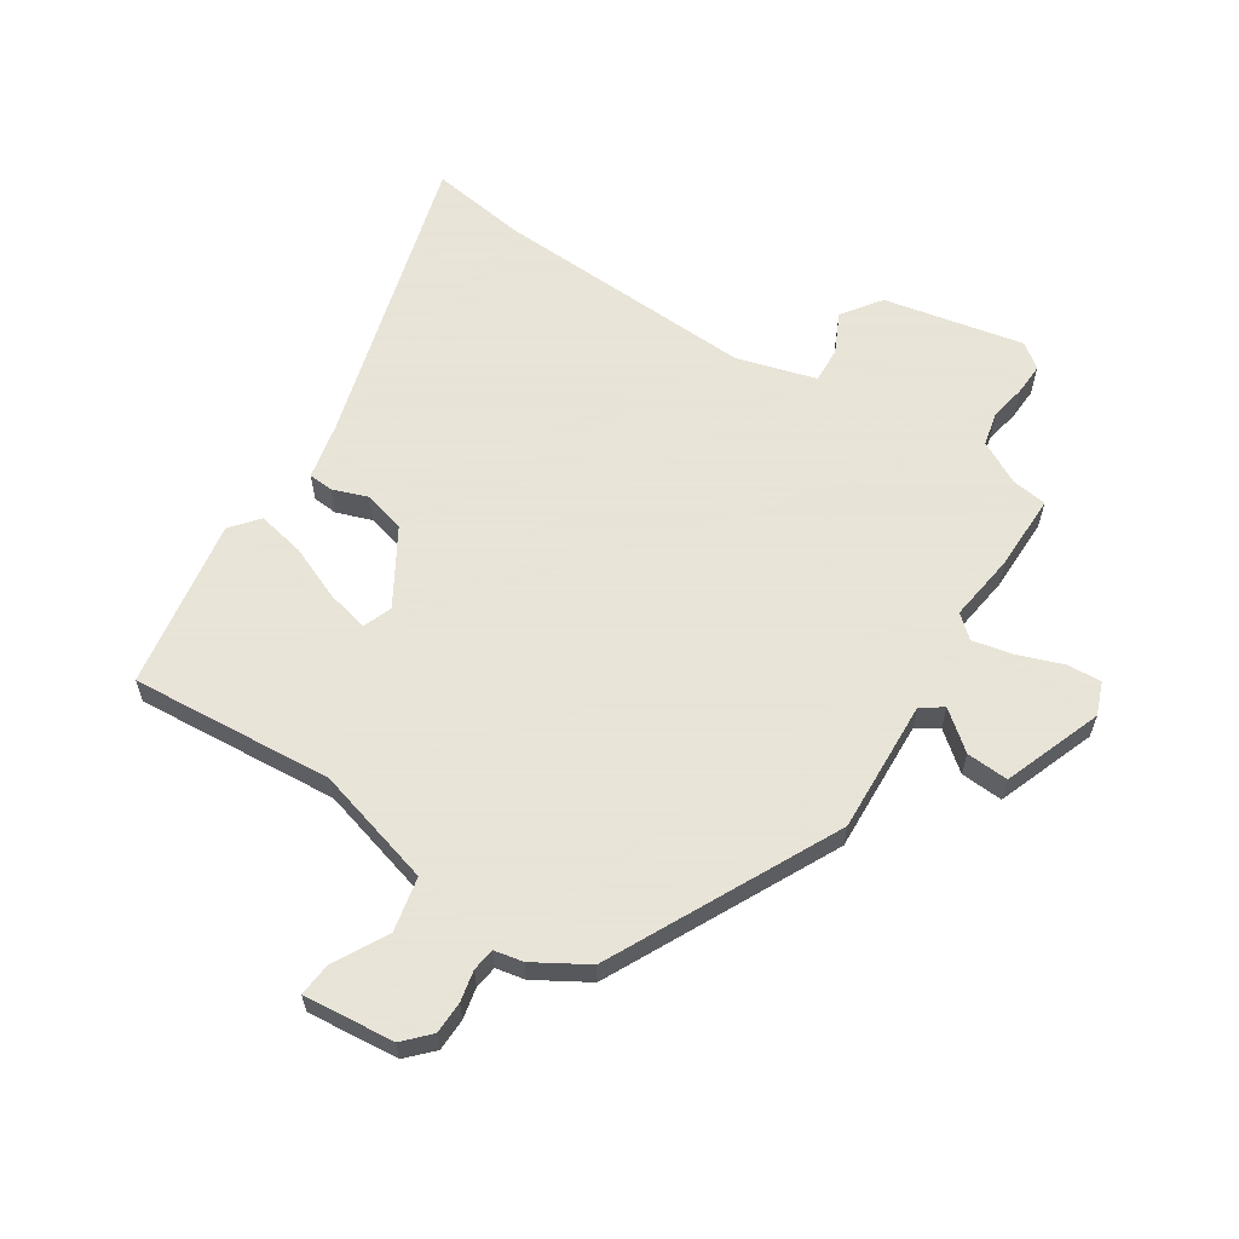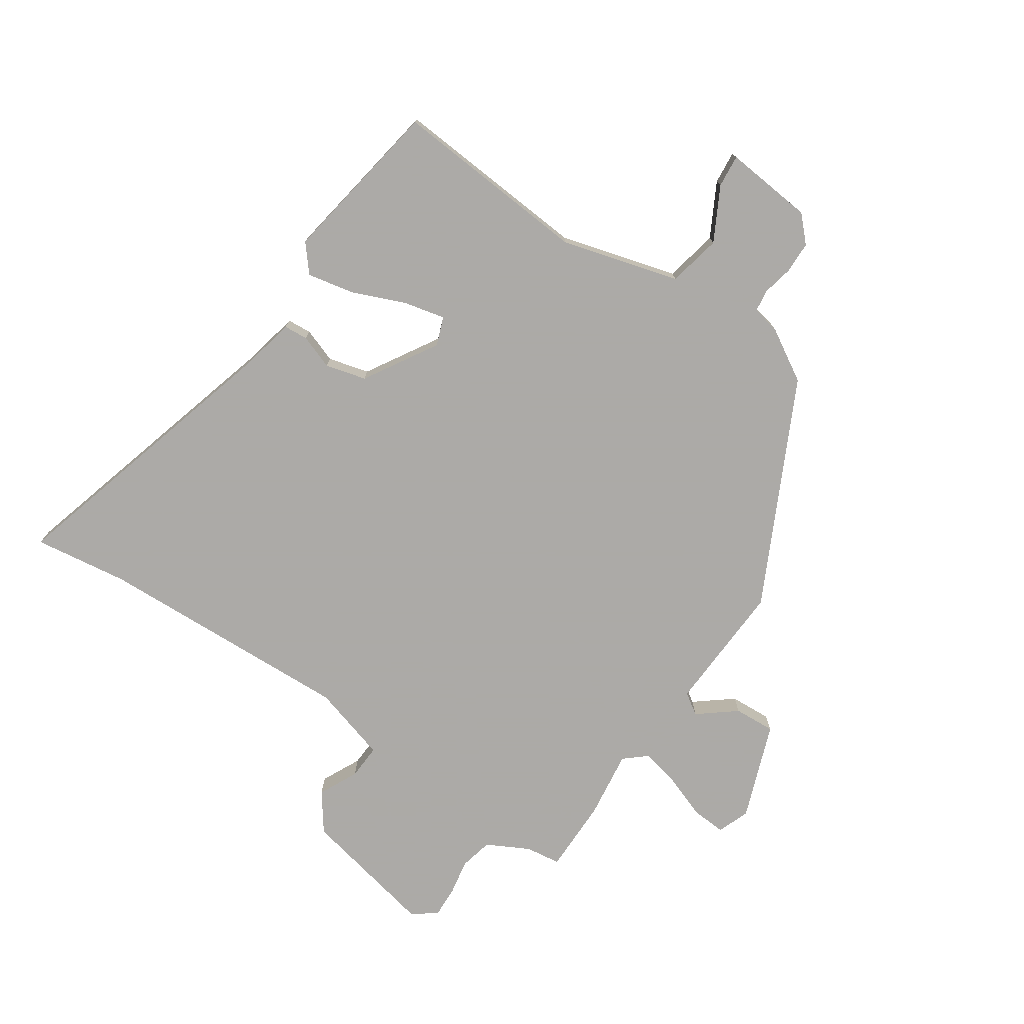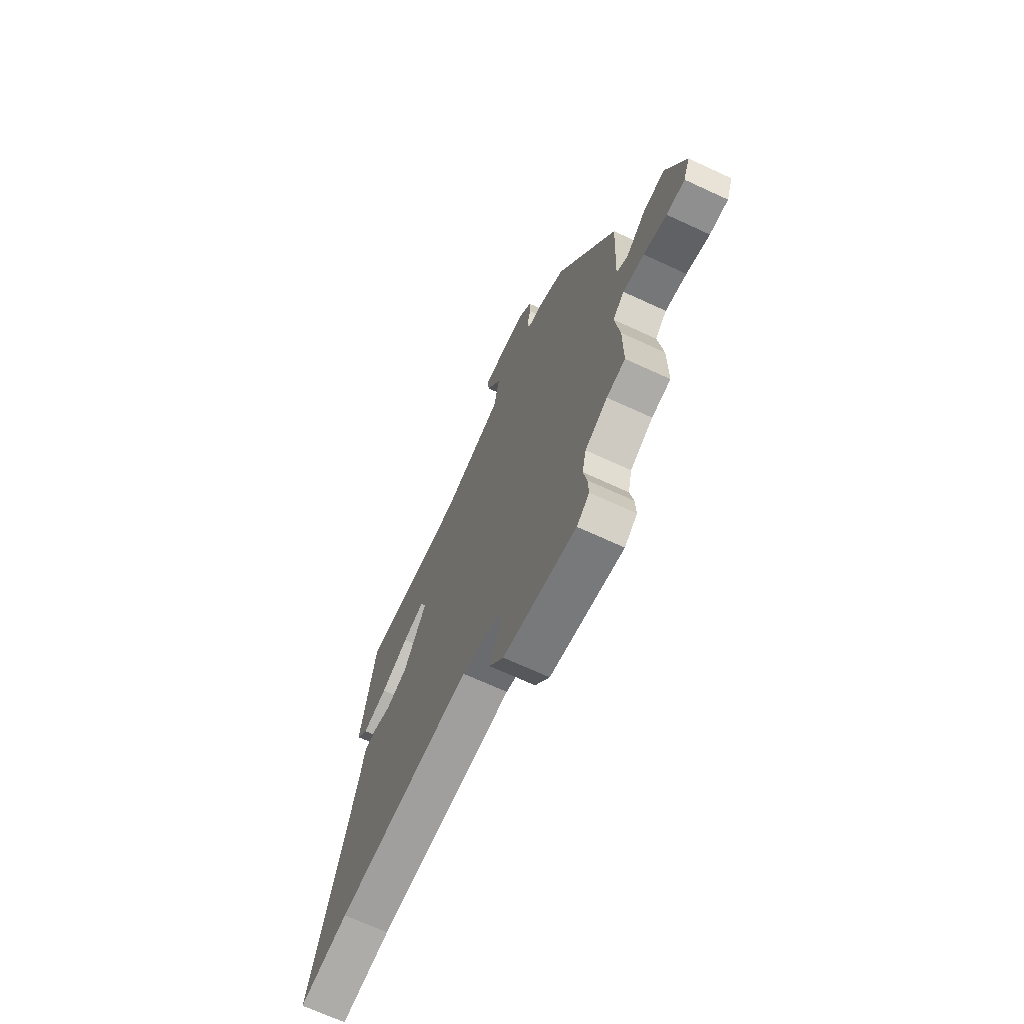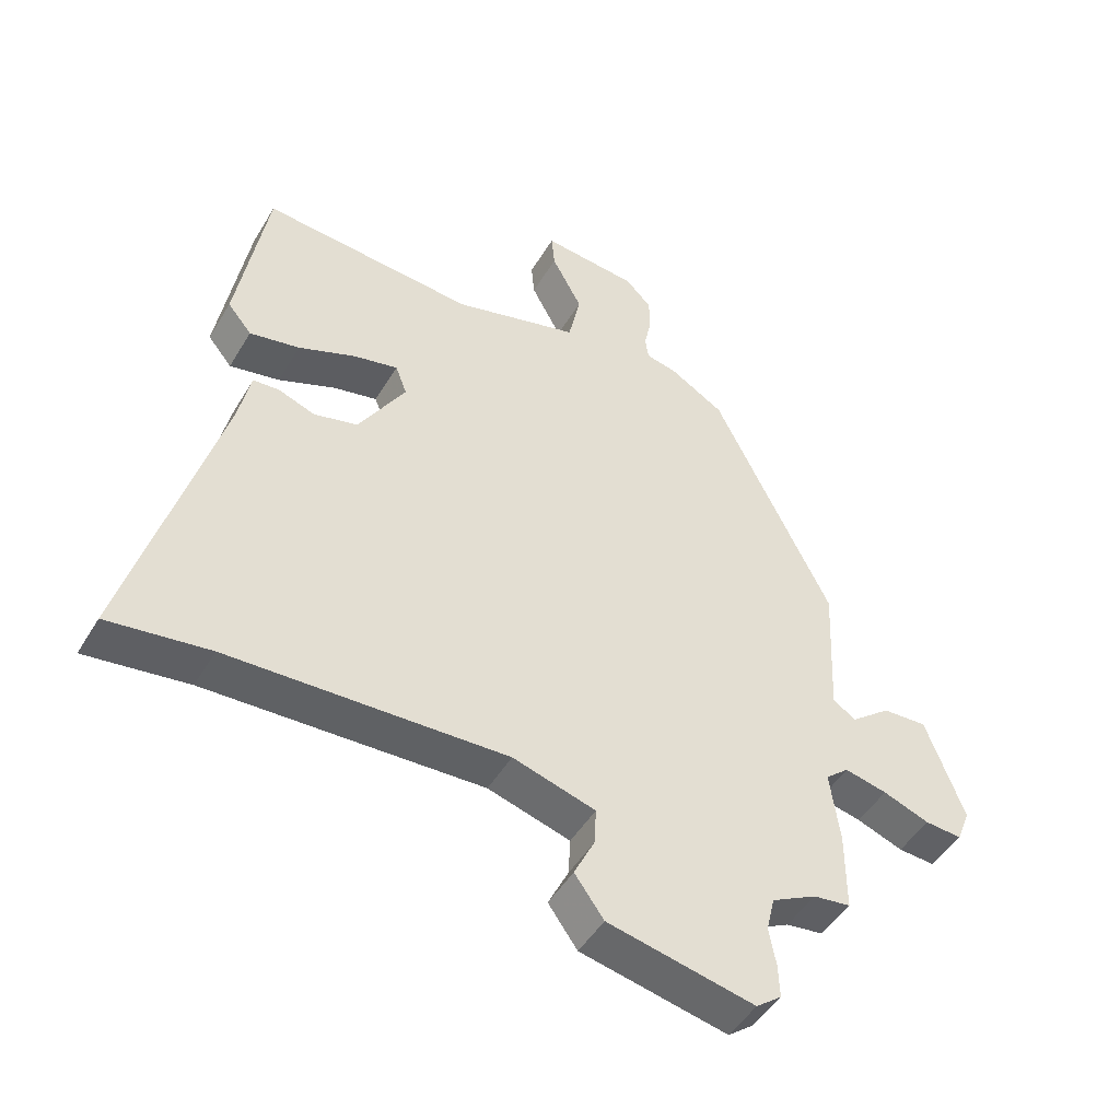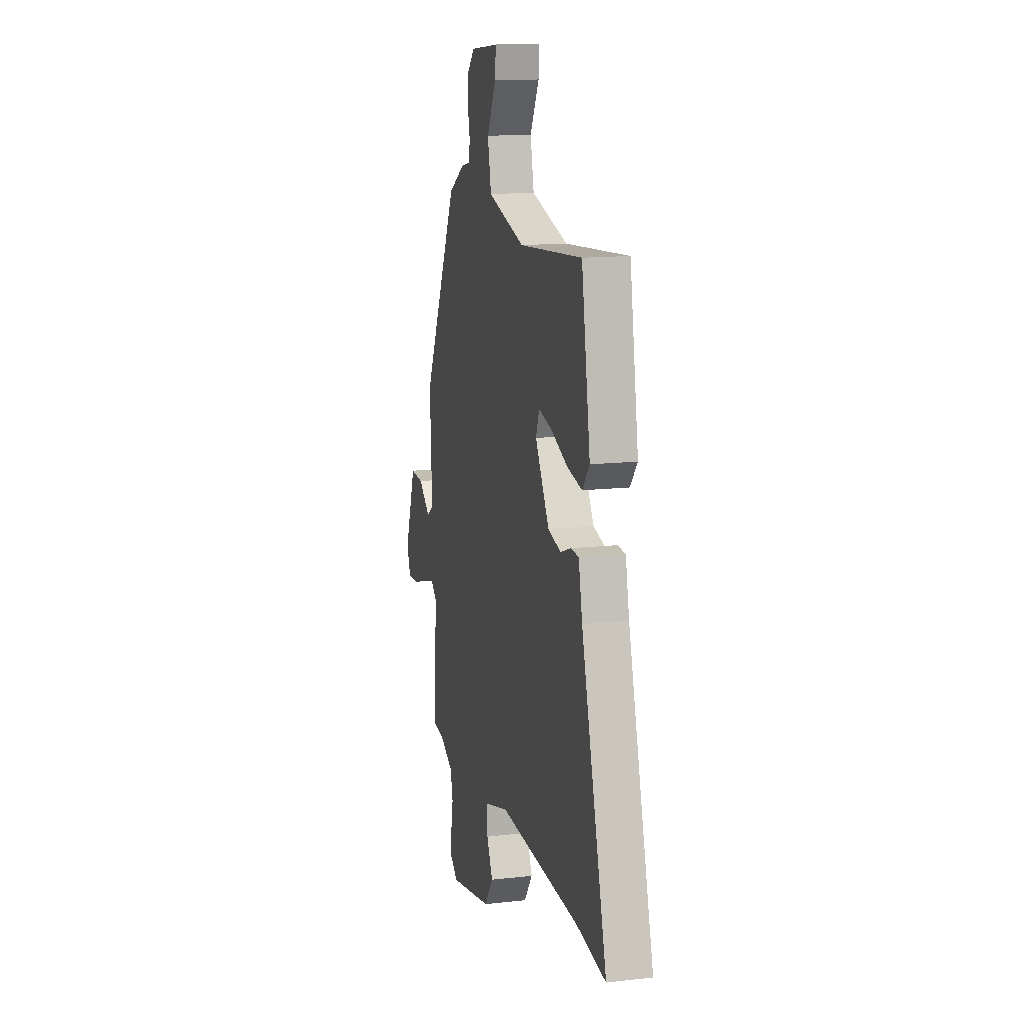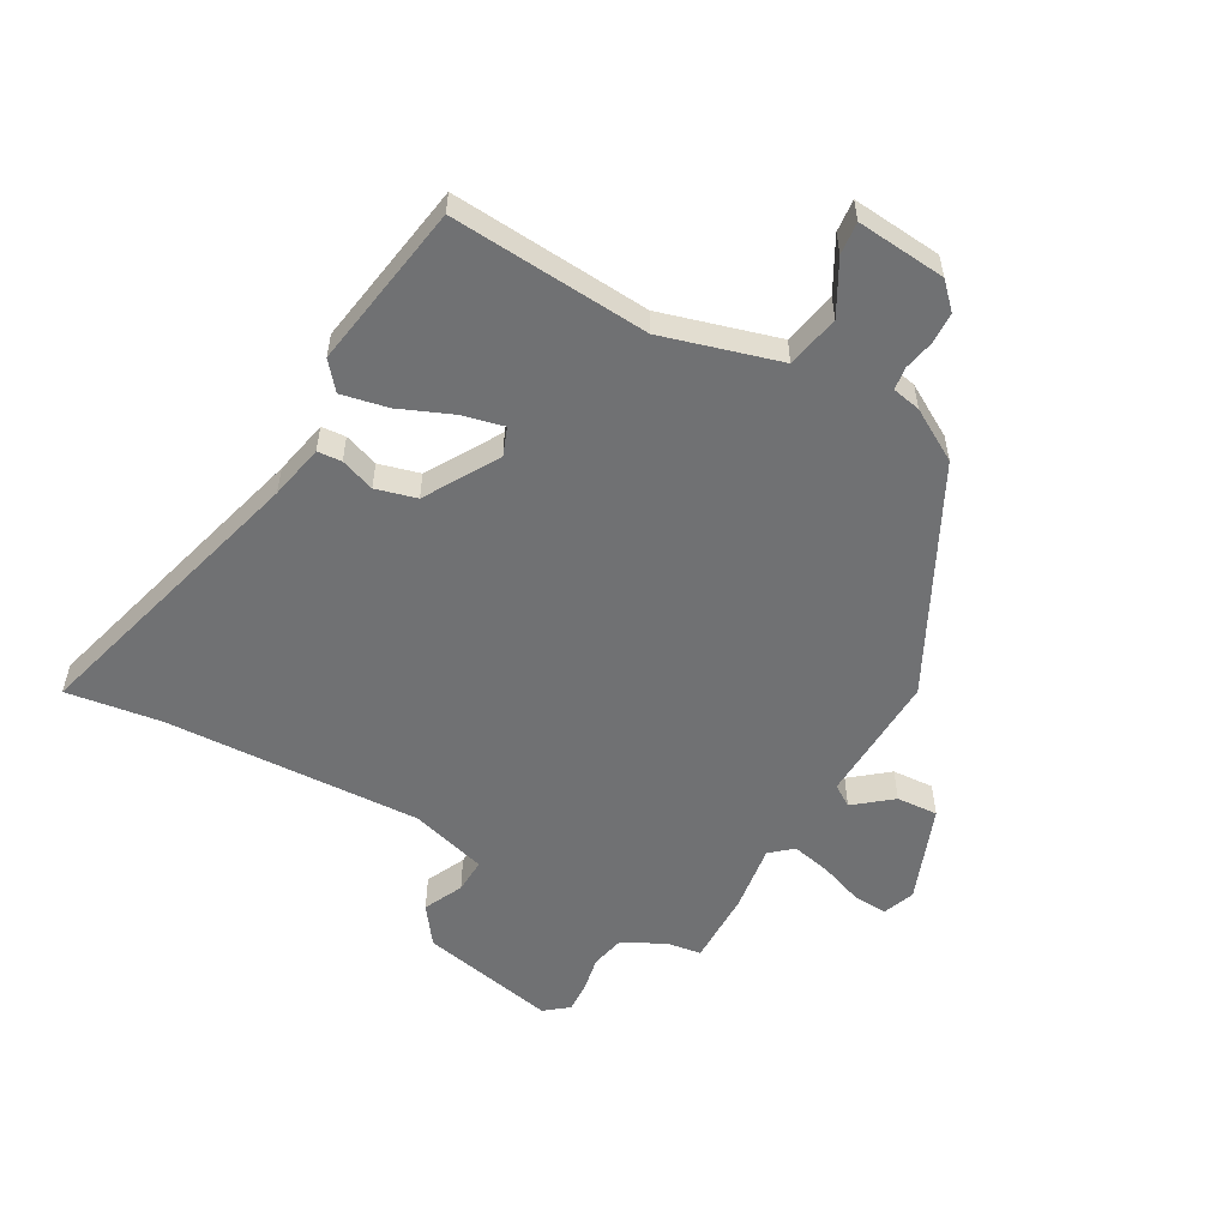
<metadata>
{"format":"obj","ext":"obj","renderer":"f3d","projection":"perspective","resolution":1024,"background":"white","views":[{"elev":61.4,"azim":33.1,"up":"+Y"},{"elev":-76.0,"azim":-33.9,"up":"+Y"},{"elev":-69.2,"azim":65.2,"up":"+Z"},{"elev":-47.9,"azim":-29.6,"up":"+Z"},{"elev":14.1,"azim":-104.1,"up":"+Z"},{"elev":-55.1,"azim":-28.9,"up":"+Y"}]}
</metadata>
<code>
v 0.5 0.07 -0.386
v 0.5 0.07 -0.512
v 0.441 0.07 -0.52
v 0.37 0.07 -0.557
v 0.357 0.07 -0.613
v 0.368 0.07 -0.673
v 0.37 0.07 -0.725
v 0.33 0.07 -0.756
v 0.099 0.07 -0.707
v 0.053 0.07 -0.643
v 0.085 0.07 -0.577
v 0.088 0.07 -0.518
v -0.042 0.07 -0.48
v -0.477 0.07 -0.497
v -0.637 0.07 -0.519
v -0.498 0.07 -0.027
v -0.478 0.07 0.066
v -0.437 0.07 0.069
v -0.379 0.07 0.048
v -0.31 0.07 0.066
v -0.236 0.07 0.189
v -0.254 0.07 0.237
v -0.324 0.07 0.221
v -0.414 0.07 0.184
v -0.493 0.07 0.168
v -0.531 0.07 0.214
v -0.484 0.07 0.496
v -0.148 0.07 0.469
v 0.05 0.07 0.524
v 0.069 0.07 0.614
v 0.021 0.07 0.704
v 0.016 0.07 0.759
v 0.167 0.07 0.744
v 0.207 0.07 0.702
v 0.208 0.07 0.648
v 0.197 0.07 0.597
v 0.202 0.07 0.559
v 0.25 0.07 0.549
v 0.337 0.07 0.497
v 0.523 0.07 0.122
v 0.512 0.07 -0.099
v 0.548 0.07 -0.123
v 0.611 0.07 -0.073
v 0.681 0.07 -0.069
v 0.741 0.07 -0.232
v 0.72 0.07 -0.286
v 0.662 0.07 -0.282
v 0.589 0.07 -0.255
v 0.522 0.07 -0.24
v 0.485 0.07 -0.272
v 0.5 0 -0.386
v 0.5 0 -0.512
v 0.441 0 -0.52
v 0.37 0 -0.557
v 0.357 0 -0.613
v 0.368 0 -0.673
v 0.37 0 -0.725
v 0.33 0 -0.756
v 0.099 0 -0.707
v 0.053 0 -0.643
v 0.085 0 -0.577
v 0.088 0 -0.518
v -0.042 0 -0.48
v -0.477 0 -0.497
v -0.637 0 -0.519
v -0.498 0 -0.027
v -0.478 0 0.066
v -0.437 0 0.069
v -0.379 0 0.048
v -0.31 0 0.066
v -0.236 0 0.189
v -0.254 0 0.237
v -0.324 0 0.221
v -0.414 0 0.184
v -0.493 0 0.168
v -0.531 0 0.214
v -0.484 0 0.496
v -0.148 0 0.469
v 0.05 0 0.524
v 0.069 0 0.614
v 0.021 0 0.704
v 0.016 0 0.759
v 0.167 0 0.744
v 0.207 0 0.702
v 0.208 0 0.648
v 0.197 0 0.597
v 0.202 0 0.559
v 0.25 0 0.549
v 0.337 0 0.497
v 0.523 0 0.122
v 0.512 0 -0.099
v 0.548 0 -0.123
v 0.611 0 -0.073
v 0.681 0 -0.069
v 0.741 0 -0.232
v 0.72 0 -0.286
v 0.662 0 -0.282
v 0.589 0 -0.255
v 0.522 0 -0.24
v 0.485 0 -0.272
f 45 46 47 48
f 45 48 49
f 42 43 44 45
f 42 45 49
f 41 42 49 50
f 37 38 39 40
f 37 40 41 50
f 33 34 35 36
f 33 36 37
f 30 31 32 33
f 29 30 33 37
f 28 29 37 50
f 23 24 25 26
f 22 23 26 27
f 16 17 18 19
f 14 15 16 19
f 13 14 19 20
f 12 13 20 21
f 8 9 10 11
f 8 11 12
f 5 6 7 8
f 5 8 12 21
f 50 1 2 3
f 50 3 4
f 22 27 28 50
f 22 50 4
f 4 5 21 22
f 98 97 96 95
f 99 98 95
f 95 94 93 92
f 99 95 92
f 100 99 92 91
f 90 89 88 87
f 100 91 90 87
f 86 85 84 83
f 87 86 83
f 83 82 81 80
f 87 83 80 79
f 100 87 79 78
f 76 75 74 73
f 77 76 73 72
f 69 68 67 66
f 69 66 65 64
f 70 69 64 63
f 71 70 63 62
f 61 60 59 58
f 62 61 58
f 58 57 56 55
f 71 62 58 55
f 53 52 51 100
f 54 53 100
f 100 78 77 72
f 54 100 72
f 72 71 55 54
f 1 51 52 2
f 2 52 53 3
f 3 53 54 4
f 4 54 55 5
f 5 55 56 6
f 6 56 57 7
f 7 57 58 8
f 8 58 59 9
f 9 59 60 10
f 10 60 61 11
f 11 61 62 12
f 12 62 63 13
f 13 63 64 14
f 14 64 65 15
f 15 65 66 16
f 16 66 67 17
f 17 67 68 18
f 18 68 69 19
f 19 69 70 20
f 20 70 71 21
f 21 71 72 22
f 22 72 73 23
f 23 73 74 24
f 24 74 75 25
f 25 75 76 26
f 26 76 77 27
f 27 77 78 28
f 28 78 79 29
f 29 79 80 30
f 30 80 81 31
f 31 81 82 32
f 32 82 83 33
f 33 83 84 34
f 34 84 85 35
f 35 85 86 36
f 36 86 87 37
f 37 87 88 38
f 38 88 89 39
f 39 89 90 40
f 40 90 91 41
f 41 91 92 42
f 42 92 93 43
f 43 93 94 44
f 44 94 95 45
f 45 95 96 46
f 46 96 97 47
f 47 97 98 48
f 48 98 99 49
f 49 99 100 50
f 50 100 51 1

</code>
